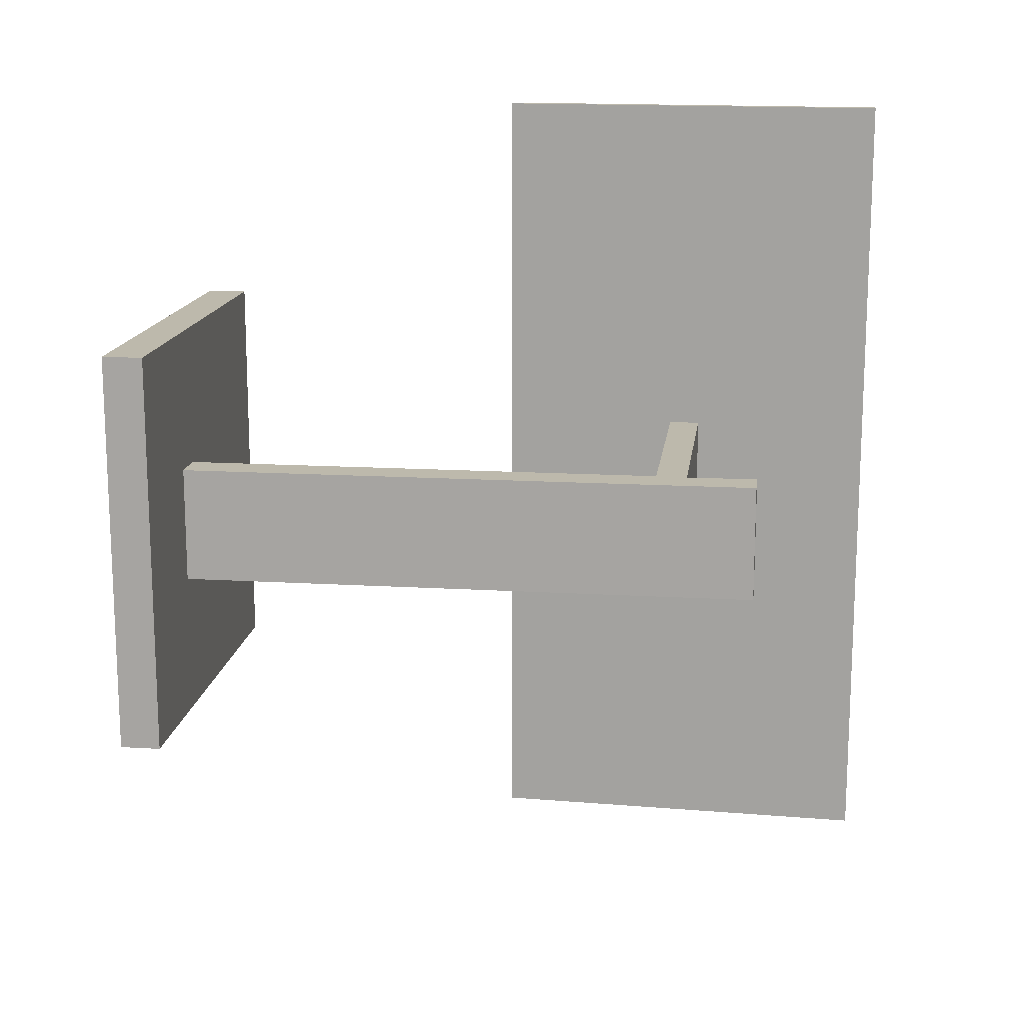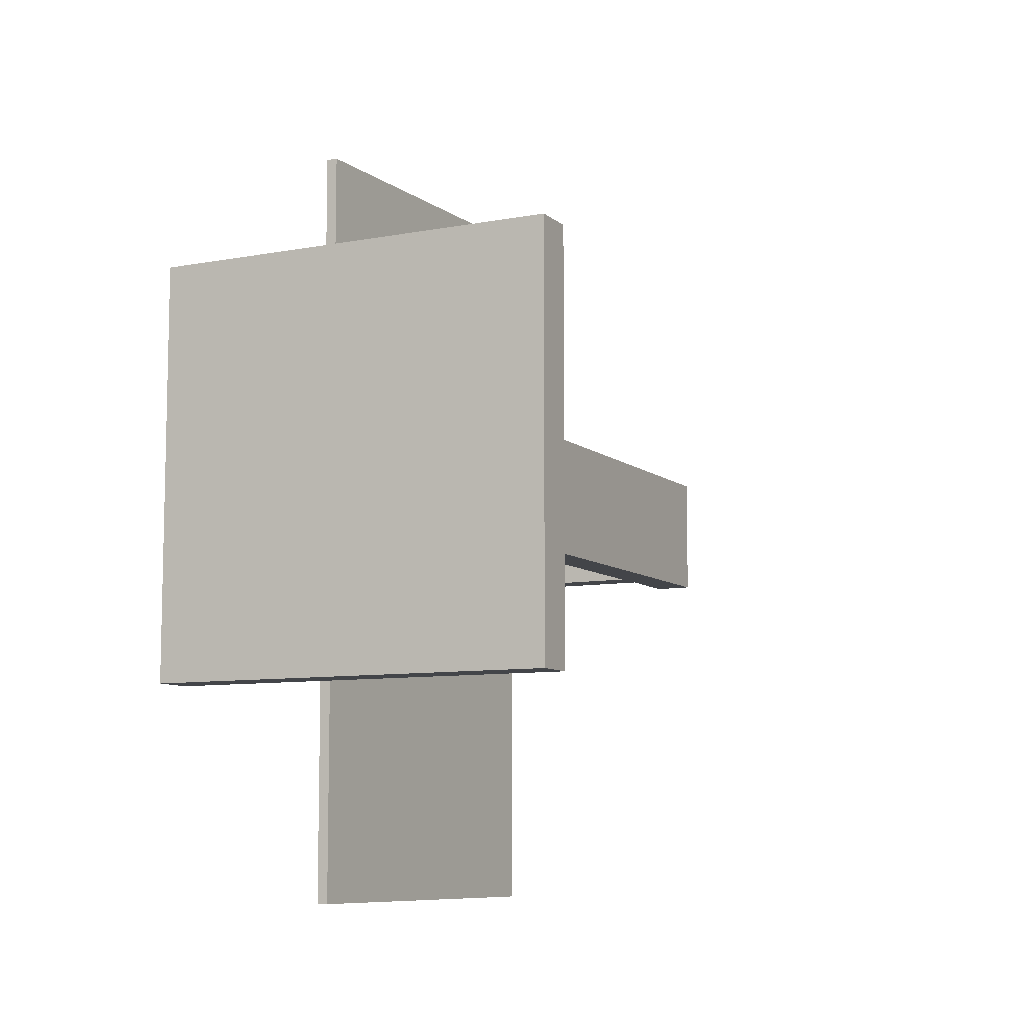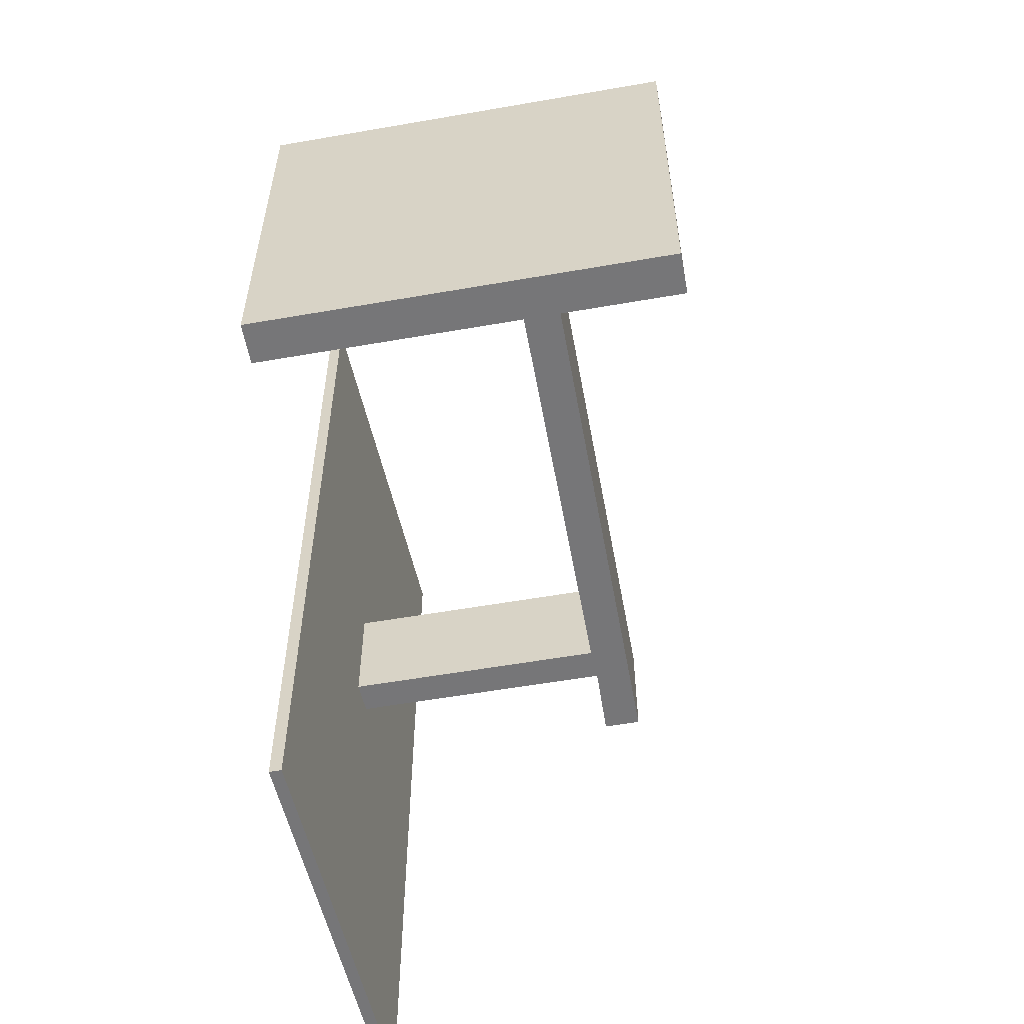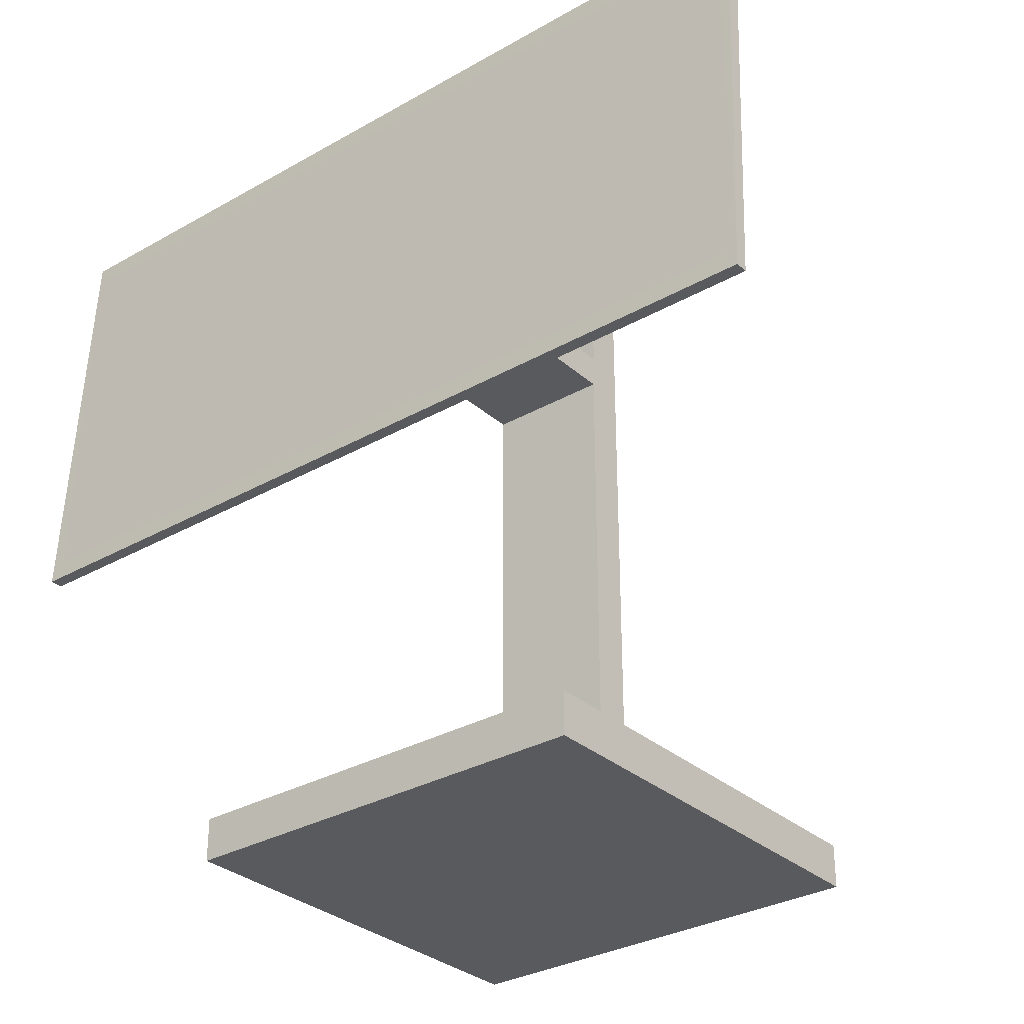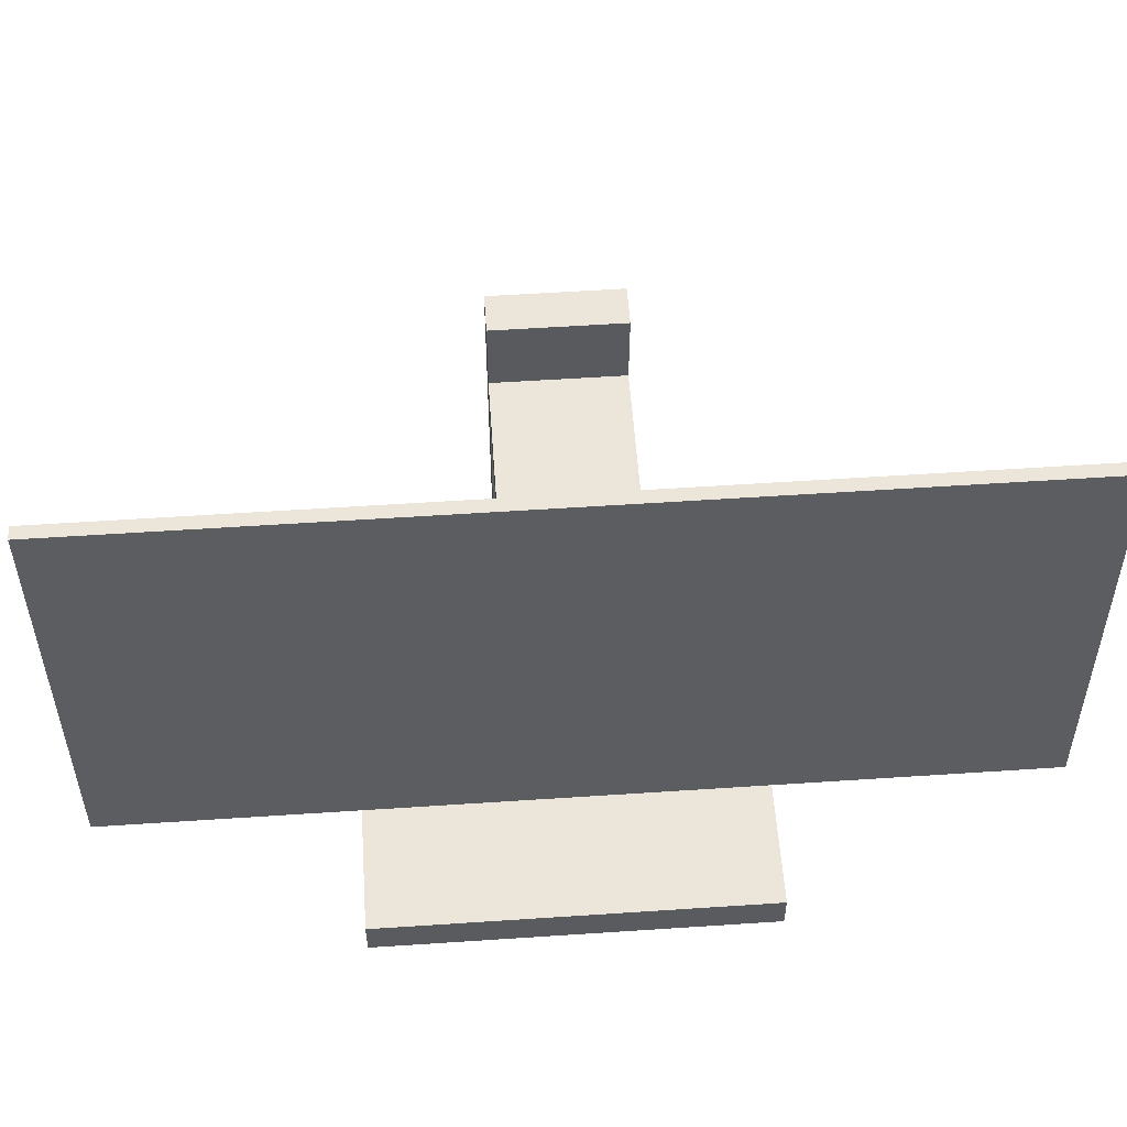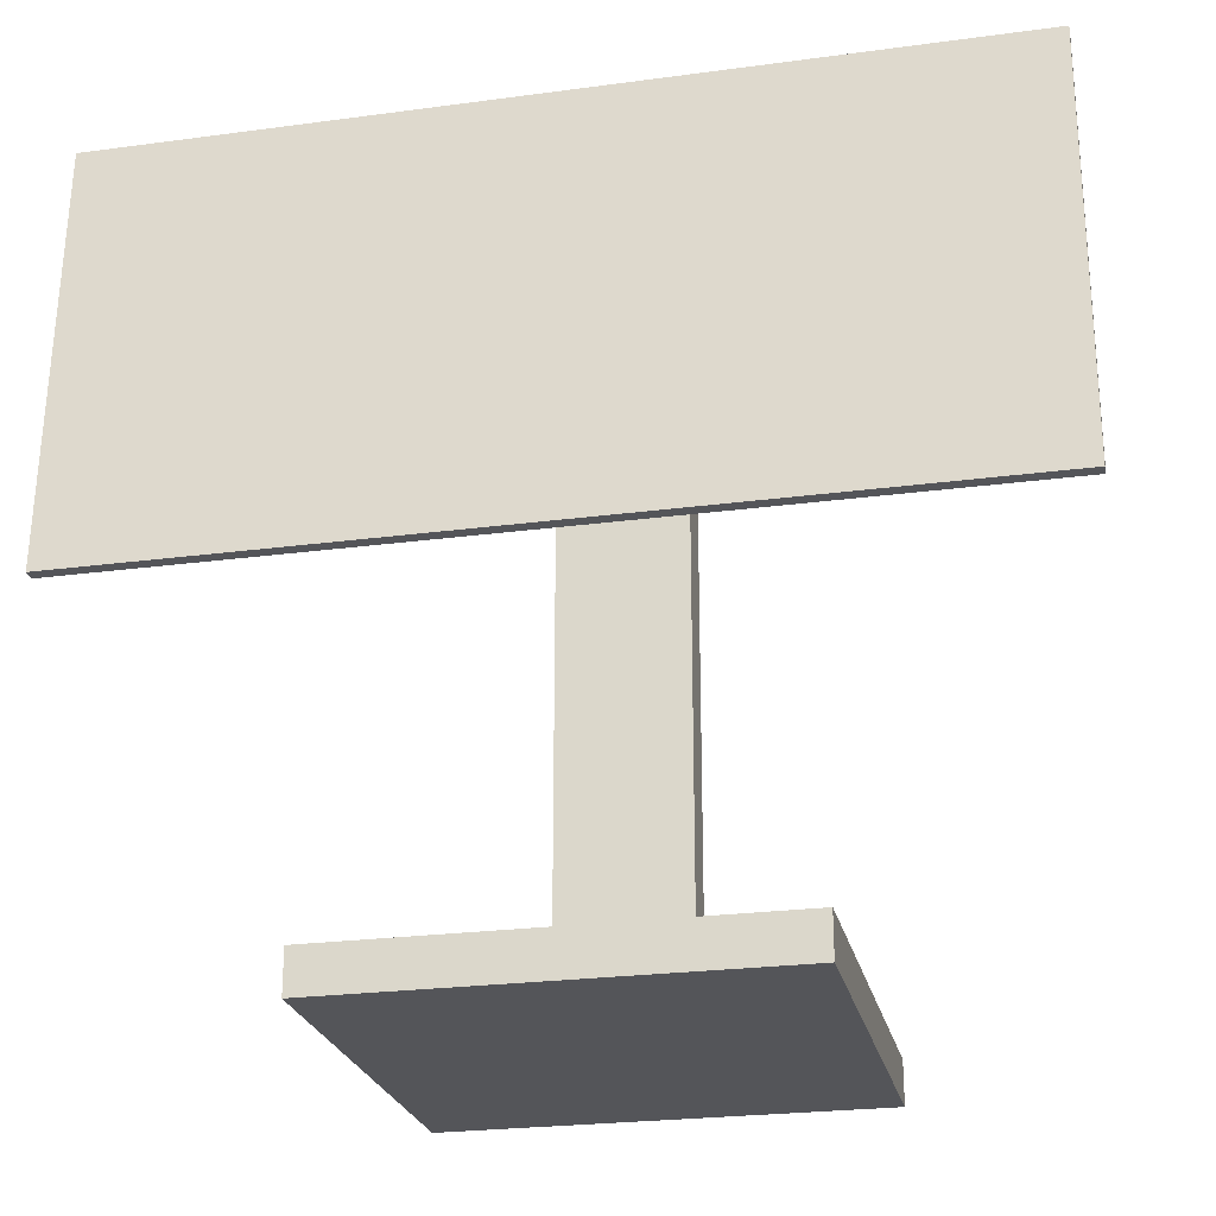
<metadata>
{"format":"obj","ext":"obj","renderer":"f3d","projection":"perspective","resolution":1024,"background":"white","views":[{"elev":15.0,"azim":97.3,"up":"+Z"},{"elev":-8.7,"azim":26.9,"up":"+Z"},{"elev":-56.9,"azim":10.3,"up":"+Z"},{"elev":-31.4,"azim":-51.0,"up":"+Y"},{"elev":56.2,"azim":-94.0,"up":"+Y"},{"elev":-24.6,"azim":-77.6,"up":"+Y"}]}
</metadata>
<code>
o Monitor
g Monitor
v -355 0.125 37.5
v -357.5 0.125 37.5
v -355 0.375 37.5
v -357.5 0.375 37.5
v -357.5 0.125 35
v -357.5 0.375 35
v -355 0.125 35
v -355 0.375 35
v -355.8 4.048 36.62
v -356 4.048 36.62
v -355.8 4.048 35.88
v -356 4.048 35.88
v -355.7 0.375 36.78
v -356.8 0.375 36.78
v -355.7 0.375 35.72
v -356.8 0.375 35.72
v -355.8 0.375 36.62
v -356 0.375 36.62
v -355.8 0.375 35.88
v -356 0.375 35.88
v -355.8 1.377 36.62
v -356 1.377 36.62
v -355.8 1.377 35.88
v -356 1.377 35.88
v -355.8 2.024 36.62
v -356 2.024 36.62
v -355.8 2.024 35.88
v -356 2.024 35.88
v -355.8 2.905 36.62
v -356 2.905 36.62
v -355.8 2.905 35.88
v -356 2.905 35.88
v -356 3.604 35.88
v -356 3.604 36.62
v -356 3.408 36.62
v -356 3.408 35.88
v -357.7 2.379 33.76
v -357.6 4.633 33.76
v -357.6 4.633 38.74
v -357.7 2.379 38.74
v -357.6 3.408 36.62
v -357.6 3.408 35.88
v -357.6 3.604 36.62
v -357.6 3.604 35.88
v -357.7 2.267 38.82
v -357.7 2.267 33.68
v -357.5 4.746 38.82
v -357.5 4.746 33.68
v -357.7 2.267 38.82
v -357.7 2.267 33.68
v -357.6 4.746 38.82
v -357.6 4.746 33.68
f 35 30 29
f 29 9 35
f 9 34 35
f 9 10 34
f 33 12 11
f 36 33 11
f 36 11 31
f 31 32 36
f 4 2 1
f 1 3 4
f 6 5 2
f 2 4 6
f 8 7 5
f 5 6 8
f 3 1 7
f 7 8 3
f 12 10 9
f 9 11 12
f 2 5 7
f 7 1 2
f 14 4 3
f 3 13 14
f 13 3 8
f 8 15 13
f 16 6 4
f 4 14 16
f 15 8 6
f 6 16 15
f 18 14 13
f 13 17 18
f 17 13 15
f 15 19 17
f 20 16 14
f 14 18 20
f 19 15 16
f 16 20 19
f 22 18 17
f 17 21 22
f 21 17 19
f 19 23 21
f 24 20 18
f 18 22 24
f 23 19 20
f 20 24 23
f 26 22 21
f 21 25 26
f 25 21 23
f 23 27 25
f 28 24 22
f 22 26 28
f 27 23 24
f 24 28 27
f 30 26 25
f 25 29 30
f 29 25 27
f 27 31 29
f 32 28 26
f 26 30 32
f 31 27 28
f 28 32 31
f 9 29 31
f 31 11 9
f 12 33 34
f 34 10 12
f 36 32 30
f 30 35 36
f 42 36 35
f 35 41 42
f 41 35 34
f 34 43 41
f 44 33 36
f 36 42 44
f 43 34 33
f 33 44 43
f 46 42 41
f 41 45 46
f 45 41 43
f 43 47 45
f 48 44 42
f 42 46 48
f 47 43 44
f 44 48 47
f 50 46 45
f 45 49 50
f 49 45 47
f 47 51 49
f 52 48 46
f 46 50 52
f 51 47 48
f 48 52 51
f 37 50 49
f 49 40 37
f 40 49 51
f 51 39 40
f 38 52 50
f 50 37 38
f 39 51 52
f 52 38 39
f 39 38 37 40

</code>
